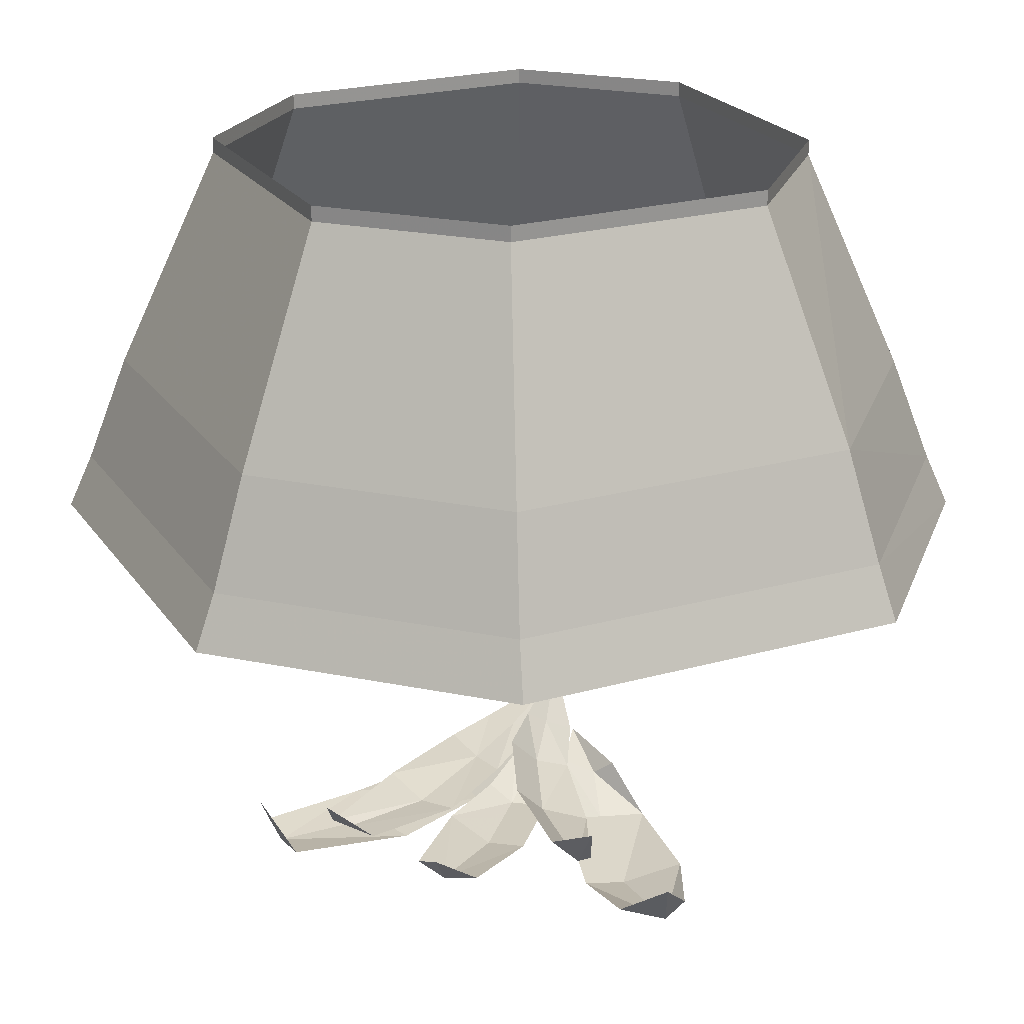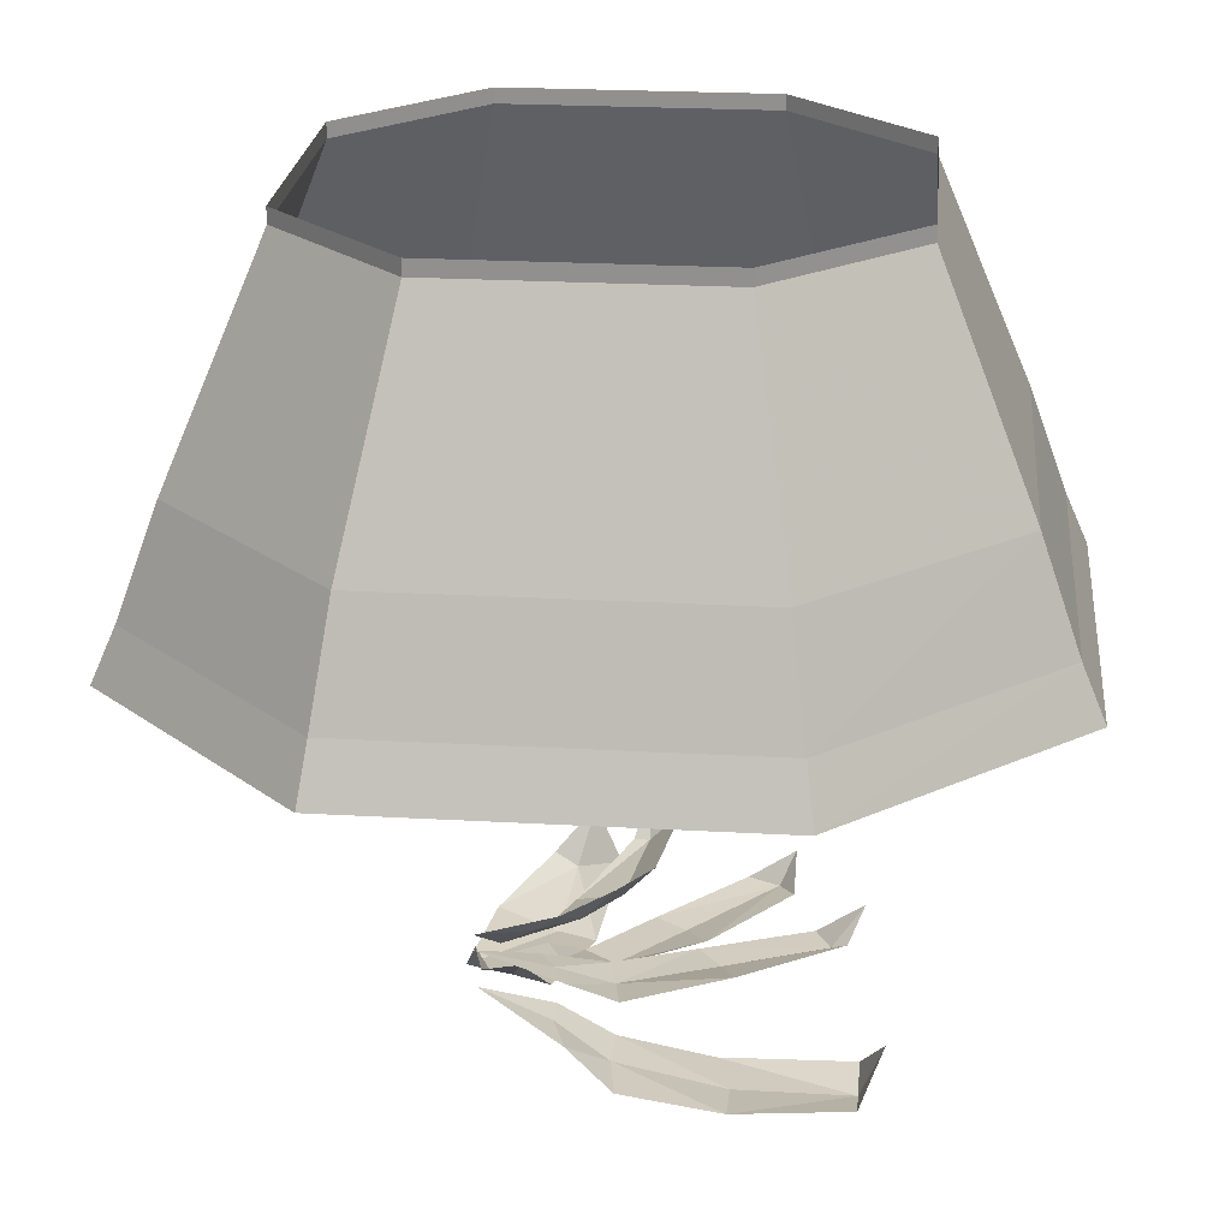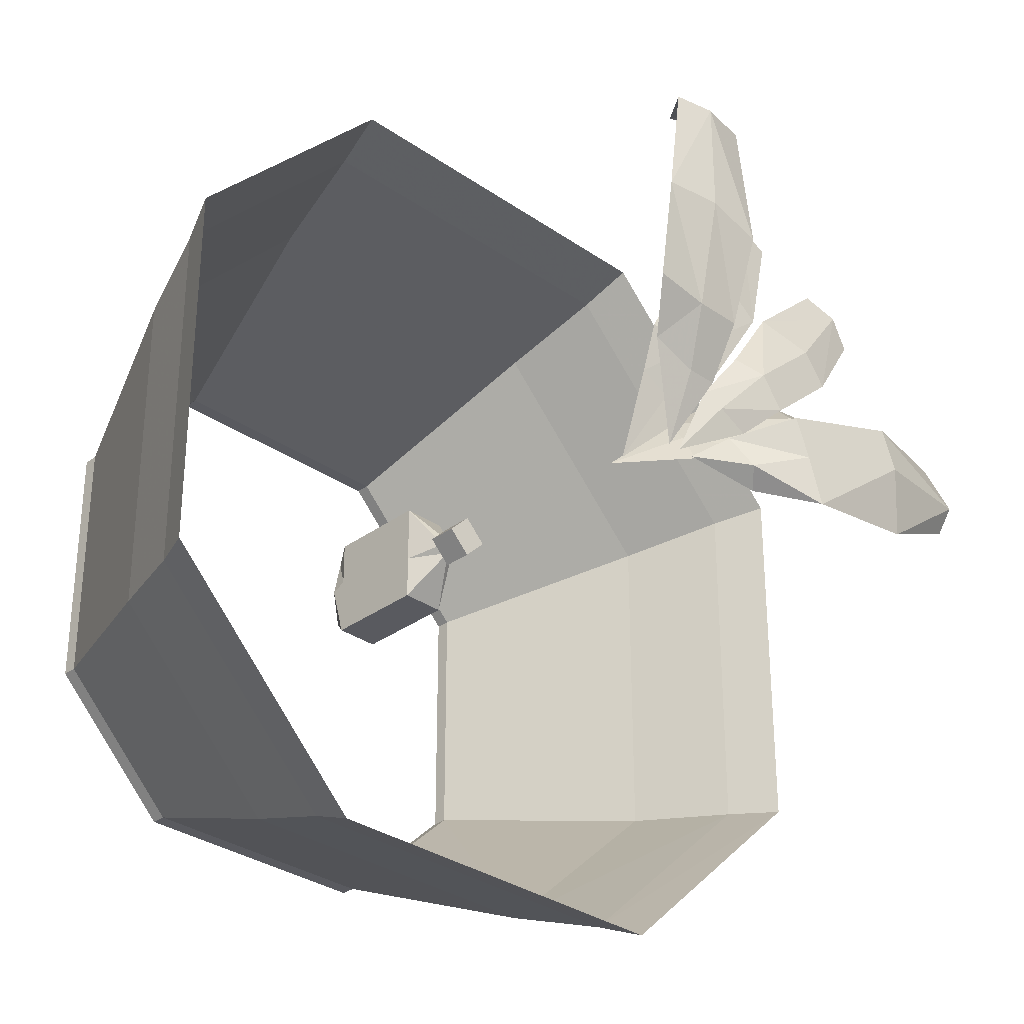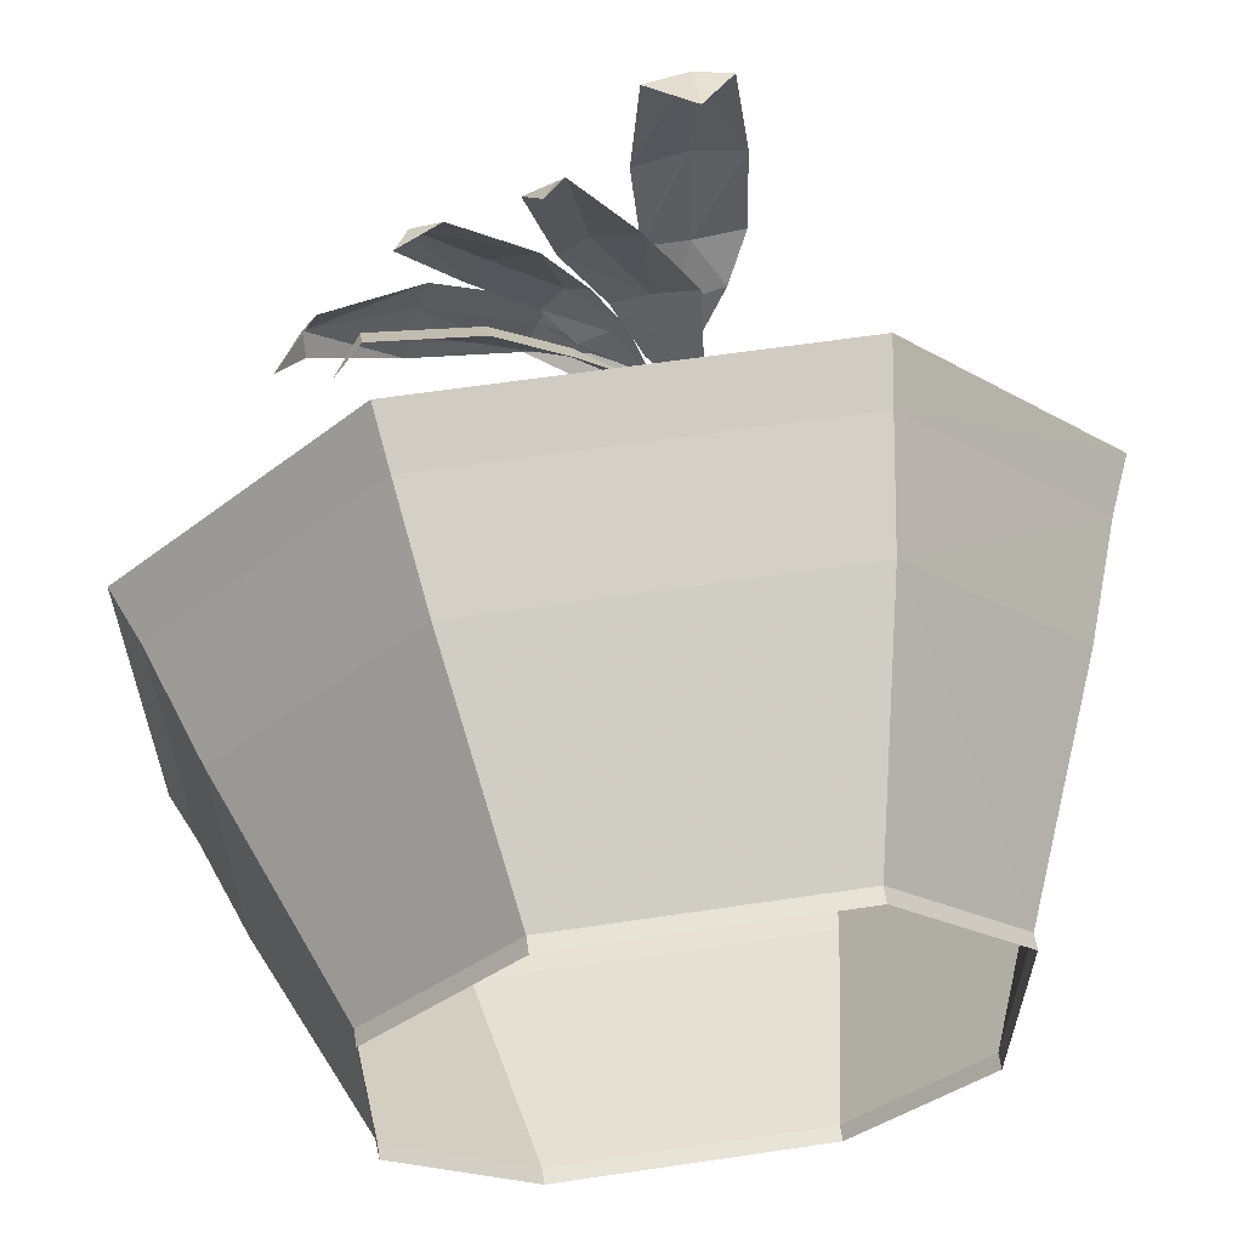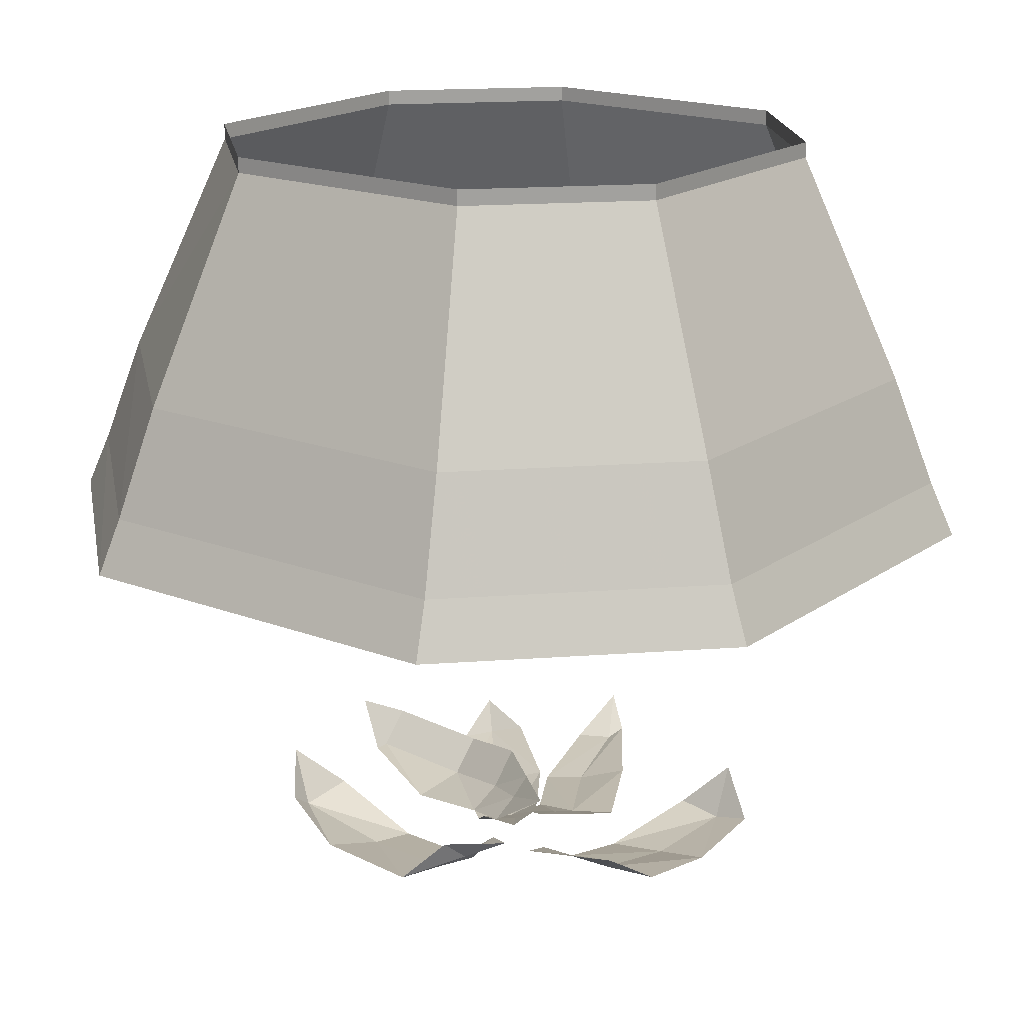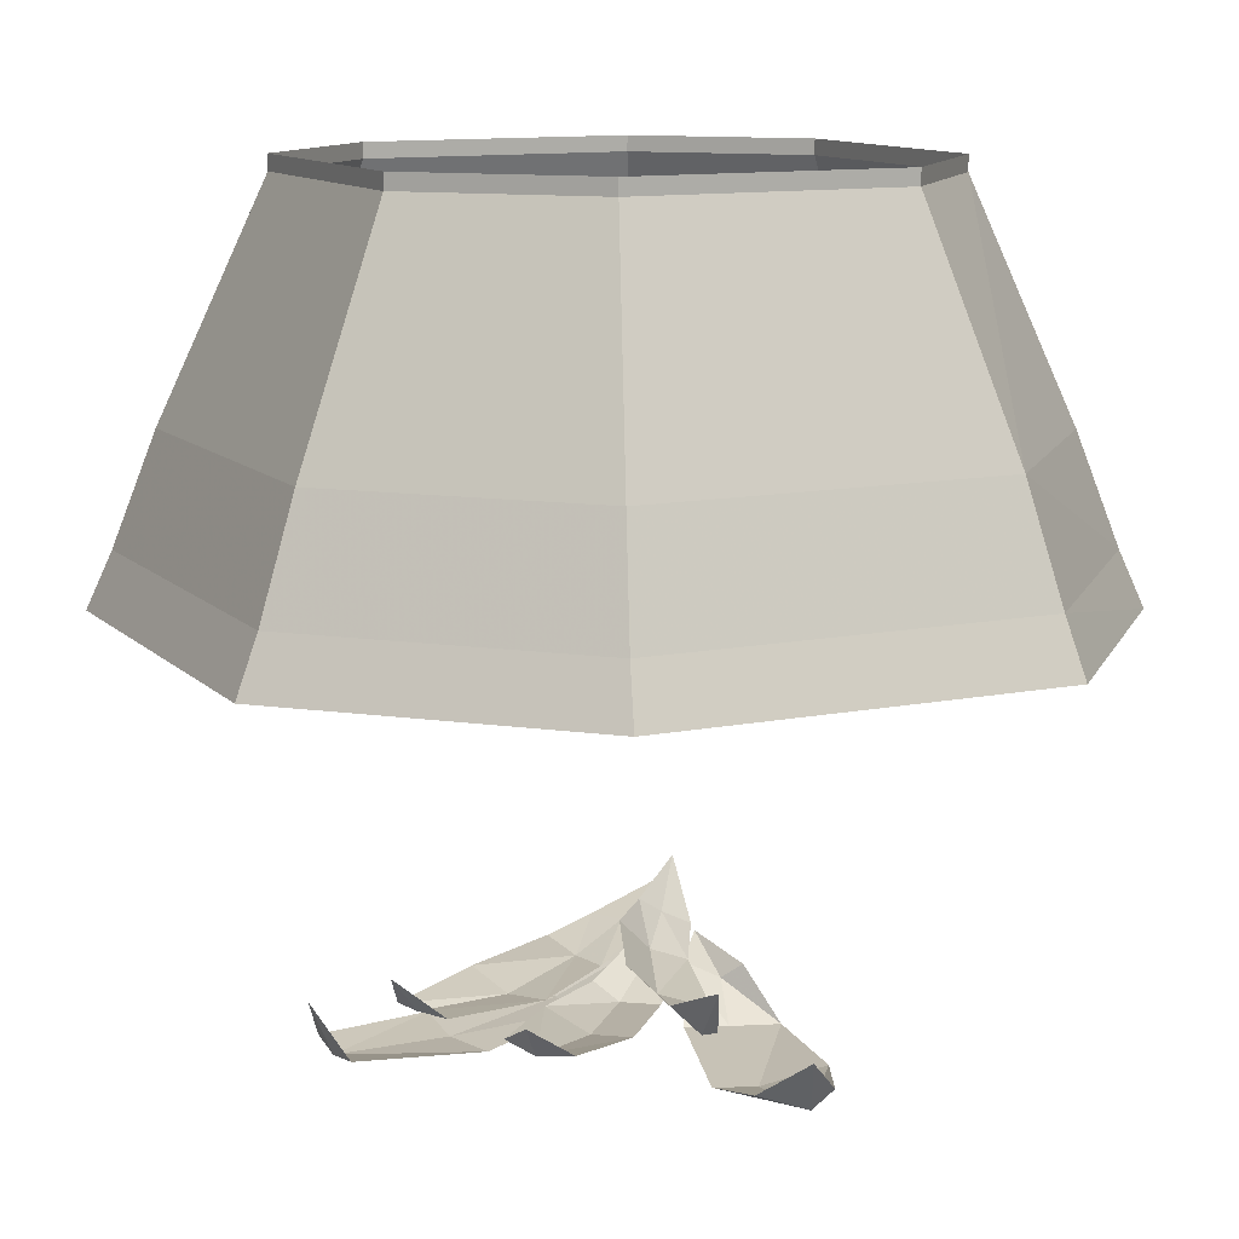
<metadata>
{"format":"obj","ext":"obj","renderer":"f3d","projection":"perspective","resolution":1024,"background":"white","views":[{"elev":23.0,"azim":64.3,"up":"+Y"},{"elev":23.4,"azim":-84.5,"up":"+Y"},{"elev":-31.9,"azim":-44.2,"up":"+Z"},{"elev":61.9,"azim":171.4,"up":"+Z"},{"elev":18.2,"azim":-143.3,"up":"+Y"},{"elev":11.7,"azim":64.2,"up":"+Y"}]}
</metadata>
<code>
v 0.02344 -0.9844 0.05469
v -0.02344 -0.9844 0.05469
v -0.02344 -1.094 0.05469
v 0.02344 -1.094 0.05469
v 0.02344 -0.9844 0.007812
v 0.02344 -0.9688 0
v 0.01562 -0.9688 0.03906
v -0.01562 -0.9688 0.03906
v -0.02344 -0.9844 0.007812
v -0.02344 -1.094 0.007812
v -0.007812 -1.133 0
v 0 -1.133 0.007812
v 0.02344 -1.094 0.007812
v 0.02344 -0.9844 -0.007812
v 0.01562 -0.9688 -0.03906
v -0.01562 -0.9688 -0.03906
v -0.02344 -0.9688 0
v -0.02344 -0.9844 -0.007812
v -0.02344 -1.094 -0.007812
v 0 -1.133 -0.007812
v -0.02344 -1.094 -0.05469
v 0.02344 -1.094 -0.05469
v 0.007812 -1.133 0
v 0.02344 -1.094 -0.007812
v -0.02344 -0.9844 -0.05469
v 0.02344 -0.9844 -0.05469
v 0 -1.133 0.02344
v -0.02344 -1.133 0
v -0.02344 -1.164 0
v 0 -1.164 0.02344
v 0.02344 -1.133 0
v 0.02344 -1.164 0
v 0 -1.133 -0.02344
v 0 -1.164 -0.02344
v 0 -1.164 0
v -0.1406 -0.8359 0.2734
v 0.1328 -0.8359 0.2734
v 0.1719 -1.062 0.3672
v -0.1875 -1.062 0.3672
v -0.2734 -0.8359 0.1328
v -0.3672 -1.062 0.1719
v 0.1328 -0.8203 0.2734
v -0.1406 -0.8203 0.2734
v -0.2734 -0.8203 0.1328
v -0.2734 -0.8359 -0.1406
v -0.3672 -1.062 -0.1875
v -0.1406 -0.8359 -0.2734
v -0.1875 -1.062 -0.3672
v 0.1328 -0.8359 -0.2734
v 0.1719 -1.062 -0.3672
v 0.2734 -0.8359 -0.1406
v 0.3672 -1.062 -0.1875
v 0.2734 -0.8359 0.1328
v 0.3672 -1.062 0.1719
v 0.4062 -1.172 0.1875
v 0.1875 -1.172 0.4062
v 0.4062 -1.172 -0.2031
v 0.1875 -1.172 -0.4062
v -0.2031 -1.172 -0.4062
v -0.4062 -1.172 -0.2031
v -0.4062 -1.172 0.1875
v -0.2031 -1.172 0.4062
v 0.2734 -0.8203 0.1328
v 0.2734 -0.8203 -0.1406
v 0.1328 -0.8203 -0.2734
v -0.1406 -0.8203 -0.2734
v -0.2734 -0.8203 -0.1406
v 0.1953 -1.227 0.4297
v -0.2109 -1.227 0.4297
v 0.4297 -1.227 0.1953
v 0.4297 -1.227 -0.2109
v 0.1953 -1.227 -0.4297
v -0.2109 -1.227 -0.4297
v -0.4297 -1.227 -0.2109
v -0.4297 -1.227 0.1953
v 0.02344 -1.594 -0.03125
v 0 -1.594 0
v -0.03906 -1.57 -0.04688
v -0.007812 -1.57 -0.0625
v 0.07031 -1.594 0.0625
v 0.02344 -1.578 0.08594
v -0.02344 -1.578 0.01562
v -0.05469 -1.562 -0.03125
v 0.1406 -1.578 0.1484
v 0.1094 -1.57 0.1641
v 0.1562 -1.547 0.1641
v 0.1562 -1.578 0.1172
v 0.09375 -1.594 0.03125
v 0.03906 -1.625 -0.1484
v 0.02344 -1.625 -0.1016
v -0.02344 -1.594 -0.1172
v -0.007812 -1.578 -0.1328
v 0.1406 -1.641 -0.07031
v 0.125 -1.641 -0.03125
v 0.007812 -1.625 -0.0625
v -0.03906 -1.578 -0.08594
v 0.25 -1.625 -0.0625
v 0.2344 -1.609 -0.01562
v 0.2812 -1.57 -0.04688
v 0.25 -1.609 -0.08594
v 0.1562 -1.625 -0.1328
v 0 -1.562 -0.07031
v 0 -1.547 -0.03125
v -0.05469 -1.531 -0.07031
v -0.05469 -1.547 -0.1016
v 0.07812 -1.562 0
v 0.07812 -1.531 0.03125
v 0 -1.516 0
v -0.05469 -1.516 -0.04688
v 0.1953 -1.562 0.01562
v 0.1953 -1.531 0.04688
v 0.2266 -1.516 0.01562
v 0.1953 -1.562 0
v 0.09375 -1.578 -0.04688
v -0.03906 -1.57 0
v -0.07812 -1.57 0.007812
v -0.09375 -1.547 -0.04688
v -0.07031 -1.547 -0.0625
v 0.007812 -1.578 0.07812
v -0.02344 -1.578 0.1016
v -0.07031 -1.562 0.1172
v -0.125 -1.562 0.01562
v -0.125 -1.547 -0.03125
v 0.007812 -1.57 0.2031
v 0 -1.562 0.2188
v 0.02344 -1.531 0.2344
v 0.03906 -1.57 0.1875
v -0.07812 -1.625 0.007812
v -0.125 -1.625 0.007812
v -0.1094 -1.594 -0.04688
v -0.07812 -1.594 -0.04688
v -0.125 -1.648 0.1172
v -0.1797 -1.641 0.1172
v -0.1797 -1.625 0.01562
v -0.1562 -1.594 -0.03125
v -0.125 -1.648 0.2344
v -0.1641 -1.641 0.2344
v -0.125 -1.594 0.2578
v -0.07812 -1.641 0.2344
v -0.07031 -1.648 0.1016
v -0.1094 -1.562 -0.1172
v -0.125 -1.516 -0.1172
v -0.125 -1.5 -0.1172
v -0.07812 -1.562 -0.1172
v -0.07812 -1.547 -0.1016
f 1 2 3
f 1 3 4
f 1 4 5
f 1 5 6
f 1 6 7
f 1 7 2
f 2 7 8
f 2 8 9
f 2 9 10
f 2 10 3
f 4 13 5
f 5 13 14
f 5 14 6
f 6 14 15
f 6 15 16
f 6 16 17
f 6 17 8
f 6 8 7
f 9 18 19
f 9 19 10
f 18 25 21
f 18 21 19
f 25 26 22
f 25 22 21
f 26 14 24
f 26 24 22
f 14 13 24
f 8 17 9
f 9 17 18
f 18 17 25
f 25 17 16
f 25 16 26
f 26 16 15
f 26 15 14
f 3 10 11
f 3 11 12
f 3 12 4
f 4 12 13
f 10 19 11
f 11 19 20
f 20 19 21
f 20 21 22
f 20 22 23
f 23 22 24
f 23 24 13
f 23 13 12
f 27 28 29
f 27 29 30
f 27 30 31
f 31 30 32
f 31 32 33
f 33 32 34
f 33 34 28
f 28 34 29
f 29 34 35
f 29 35 30
f 30 35 32
f 32 35 34
f 36 37 38
f 36 38 39
f 36 39 40
f 36 40 41
f 36 41 39
f 36 39 37
f 36 37 42
f 36 42 43
f 36 43 40
f 40 43 44
f 40 44 45
f 40 45 46
f 40 46 41
f 40 41 45
f 45 41 46
f 45 46 47
f 45 47 48
f 45 48 46
f 46 48 47
f 47 48 49
f 47 49 50
f 47 50 48
f 48 50 49
f 49 50 51
f 49 51 52
f 49 52 50
f 50 52 51
f 51 52 53
f 51 53 54
f 51 54 52
f 52 54 53
f 53 54 37
f 53 37 38
f 53 38 54
f 54 38 37
f 39 38 37
f 40 39 41
f 37 53 63
f 37 63 42
f 53 51 64
f 53 64 63
f 51 49 65
f 51 65 64
f 49 47 66
f 49 66 65
f 45 44 67
f 45 67 47
f 47 67 66
f 38 54 55
f 38 55 56
f 38 56 54
f 54 56 55
f 54 55 52
f 54 52 57
f 54 57 55
f 55 57 52
f 52 57 50
f 52 50 58
f 52 58 57
f 57 58 50
f 50 58 48
f 50 48 59
f 50 59 58
f 58 59 48
f 48 59 46
f 48 46 60
f 48 60 59
f 59 60 46
f 46 60 41
f 46 41 61
f 46 61 60
f 60 61 41
f 41 61 39
f 41 39 62
f 41 62 61
f 61 62 39
f 39 62 38
f 38 62 56
f 38 56 39
f 39 56 62
f 62 56 68
f 62 68 69
f 62 69 56
f 56 69 68
f 56 68 55
f 56 55 70
f 56 70 68
f 68 70 55
f 55 70 57
f 55 57 71
f 55 71 70
f 70 71 57
f 57 71 58
f 57 58 72
f 57 72 71
f 71 72 58
f 58 72 59
f 58 59 73
f 58 73 72
f 72 73 59
f 59 73 60
f 59 60 74
f 59 74 73
f 73 74 60
f 60 74 61
f 60 61 75
f 60 75 74
f 74 75 61
f 61 75 62
f 61 62 69
f 61 69 75
f 75 69 62
f 76 77 78
f 76 78 79
f 76 80 77
f 86 84 87
f 84 88 87
f 88 84 80
f 88 80 76
f 89 90 91
f 89 91 92
f 89 93 90
f 99 97 100
f 97 101 100
f 101 97 93
f 101 93 89
f 102 103 104
f 102 104 105
f 102 106 103
f 112 110 113
f 110 114 113
f 114 110 106
f 114 106 102
f 115 116 117
f 115 117 118
f 115 119 116
f 116 119 120
f 119 124 120
f 126 124 127
f 124 119 127
f 128 129 130
f 128 130 131
f 128 132 129
f 138 136 139
f 136 140 139
f 140 136 132
f 140 132 128
f 141 131 130
f 142 118 117
f 143 105 104
f 144 92 91
f 145 79 78
f 76 79 78
f 76 78 77
f 76 77 80
f 77 78 83
f 77 83 82
f 77 82 81
f 77 81 80
f 80 81 84
f 81 85 84
f 84 85 86
f 86 87 84
f 84 87 88
f 88 76 80
f 88 80 84
f 89 92 91
f 89 91 90
f 89 90 93
f 90 91 96
f 90 96 95
f 90 95 94
f 90 94 93
f 93 94 97
f 94 98 97
f 97 98 99
f 99 100 97
f 97 100 101
f 101 89 93
f 101 93 97
f 102 105 104
f 102 104 103
f 102 103 106
f 103 104 109
f 103 109 108
f 103 108 107
f 103 107 106
f 106 107 110
f 107 111 110
f 110 111 112
f 112 113 110
f 110 113 114
f 114 102 106
f 114 106 110
f 115 118 117
f 115 117 116
f 115 116 119
f 116 117 123
f 116 123 122
f 116 122 121
f 116 121 120
f 116 120 119
f 119 120 124
f 120 121 125
f 120 125 124
f 124 125 126
f 126 127 124
f 124 127 119
f 128 131 130
f 128 130 129
f 128 129 132
f 129 130 135
f 129 135 134
f 129 134 133
f 129 133 132
f 132 133 136
f 133 137 136
f 136 137 138
f 138 139 136
f 136 139 140
f 140 128 132
f 140 132 136
f 141 135 130
f 141 130 131
f 142 123 117
f 142 117 118
f 143 109 104
f 143 104 105
f 144 96 91
f 144 91 92
f 145 83 78
f 145 78 79
f 77 80 81
f 77 81 82
f 77 82 83
f 77 83 78
f 80 84 81
f 81 84 85
f 84 86 85
f 90 93 94
f 90 94 95
f 90 95 96
f 90 96 91
f 93 97 94
f 94 97 98
f 97 99 98
f 103 106 107
f 103 107 108
f 103 108 109
f 103 109 104
f 106 110 107
f 107 110 111
f 110 112 111
f 116 120 121
f 116 121 122
f 116 122 123
f 116 123 117
f 120 124 125
f 120 125 121
f 124 126 125
f 129 132 133
f 129 133 134
f 129 134 135
f 129 135 130
f 132 136 133
f 133 136 137
f 136 138 137
f 141 130 135
f 142 117 123
f 143 104 109
f 144 91 96
f 145 78 83

</code>
